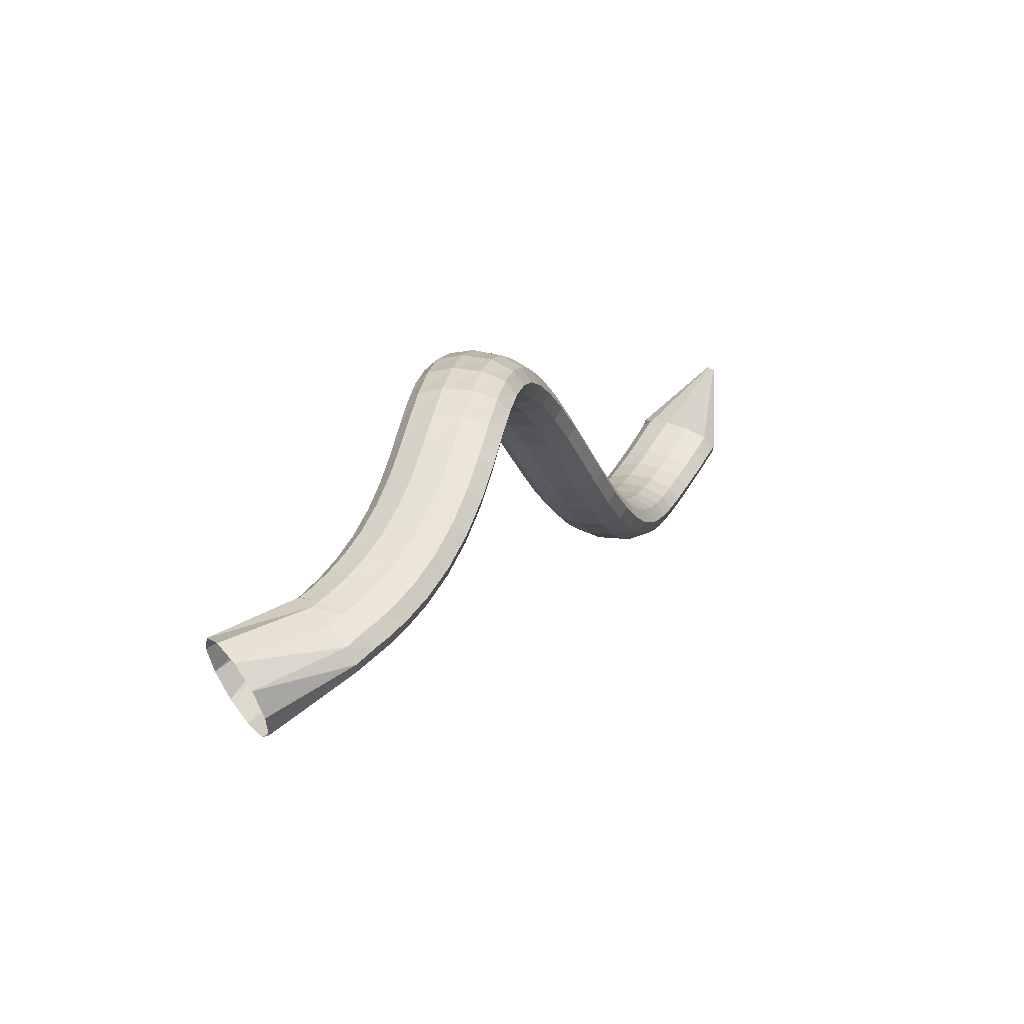
<metadata>
{"format":"obj","ext":"obj","renderer":"f3d","projection":"perspective","resolution":1024,"background":"white","views":[{"elev":58.1,"azim":-76.4,"up":"+Y"}]}
</metadata>
<code>
g tube1
v 170.5 156.4 105.9
v 172.3 156.6 103.7
v 173.8 158.3 102
v 174.4 160.9 101.3
v 174.1 163.6 101.8
v 172.9 165.6 103.4
v 171.1 166.2 105.5
v 169.4 165.2 107.5
v 168.2 163 108.7
v 168.1 160.2 108.8
v 168.9 157.7 107.8
v 170.5 156.4 105.9
v 177.7 158.6 111.3
v 179.5 158.4 109.2
v 180.8 159 107.7
v 181.2 160.3 107.1
v 180.8 161.8 107.9
v 179.4 163.1 109.6
v 177.7 163.7 111.7
v 176.2 163.5 113.6
v 175.2 162.5 114.7
v 175.2 161 114.6
v 176.2 159.6 113.3
v 177.7 158.6 111.3
v 178.2 158.4 111.7
v 179.4 158.2 109.3
v 180.5 158.7 107.5
v 181.1 160 107
v 181 161.5 107.9
v 180.3 162.7 109.9
v 179.1 163.4 112.4
v 178 163.3 114.6
v 177.1 162.3 115.8
v 176.9 160.9 115.6
v 177.3 159.5 114.1
v 178.2 158.4 111.7
v 179.9 158.1 112.5
v 181 157.8 110
v 182 158.5 108.2
v 182.5 159.7 107.7
v 182.4 161.2 108.6
v 181.7 162.4 110.6
v 180.6 163.1 113.1
v 179.5 162.9 115.4
v 178.8 161.9 116.6
v 178.6 160.5 116.4
v 179 159.1 114.9
v 179.9 158.1 112.5
v 182.2 157.7 113.5
v 183.2 157.5 110.9
v 184 158.2 109.1
v 184.4 159.4 108.5
v 184.3 160.9 109.4
v 183.6 162.1 111.5
v 182.7 162.7 114.1
v 181.7 162.4 116.4
v 181.1 161.4 117.6
v 180.9 160 117.5
v 181.3 158.6 115.9
v 182.2 157.7 113.5
v 185 157.3 114.5
v 185.8 157.2 111.9
v 186.5 157.9 110
v 186.8 159.2 109.4
v 186.6 160.7 110.3
v 186.1 161.9 112.4
v 185.3 162.4 115.1
v 184.5 162.1 117.4
v 184 161 118.7
v 183.9 159.6 118.5
v 184.3 158.2 117
v 185 157.3 114.5
v 188.2 157.1 115.4
v 188.8 157 112.7
v 189.3 157.8 110.8
v 189.5 159.1 110.2
v 189.3 160.5 111.1
v 188.9 161.7 113.2
v 188.3 162.2 115.9
v 187.7 161.8 118.3
v 187.4 160.8 119.7
v 187.3 159.3 119.5
v 187.7 158 117.9
v 188.2 157.1 115.4
v 191.6 157 116
v 192 157 113.3
v 192.3 157.7 111.3
v 192.4 159 110.7
v 192.3 160.5 111.6
v 192 161.6 113.8
v 191.6 162.1 116.6
v 191.3 161.7 119
v 191.1 160.7 120.4
v 191.1 159.2 120.2
v 191.3 157.9 118.6
v 191.6 157 116
v 195.1 157 116.3
v 195.3 156.9 113.6
v 195.4 157.7 111.6
v 195.5 159 111
v 195.5 160.5 111.9
v 195.4 161.6 114.2
v 195.3 162.1 116.9
v 195.1 161.7 119.4
v 195 160.6 120.7
v 195 159.2 120.6
v 195 157.8 118.9
v 195.1 157 116.3
v 198.6 156.8 116.4
v 198.6 156.8 113.7
v 198.6 157.6 111.7
v 198.8 158.9 111.1
v 198.9 160.3 112
v 199 161.4 114.2
v 199.1 161.9 117
v 199 161.5 119.5
v 198.9 160.4 120.8
v 198.8 159 120.7
v 198.7 157.6 119
v 198.6 156.8 116.4
v 201.8 156.4 116.3
v 201.7 156.4 113.5
v 201.8 157.2 111.6
v 202.1 158.5 111
v 202.4 159.9 111.9
v 202.8 160.9 114.2
v 202.9 161.3 117
v 202.9 160.9 119.4
v 202.7 159.8 120.8
v 202.4 158.4 120.6
v 202.1 157.1 118.9
v 201.8 156.4 116.3
v 204.9 155.5 116
v 204.8 155.6 113.3
v 205.1 156.4 111.4
v 205.5 157.6 110.8
v 206.1 158.9 111.8
v 206.5 159.9 114.1
v 206.8 160.1 116.9
v 206.7 159.6 119.3
v 206.3 158.6 120.6
v 205.8 157.2 120.4
v 205.3 156.1 118.7
v 204.9 155.5 116
v 207.8 154 115.8
v 207.8 154.2 113.1
v 208.3 155 111.2
v 209 156.2 110.7
v 209.7 157.3 111.7
v 210.2 158.1 114
v 210.4 158.3 116.8
v 210.1 157.8 119.3
v 209.5 156.8 120.5
v 208.8 155.6 120.2
v 208.1 154.5 118.5
v 207.8 154 115.8
v 210.4 152.1 115.8
v 210.6 152.2 113
v 211.3 152.9 111.1
v 212.2 154 110.7
v 213.1 155 111.8
v 213.6 155.7 114.1
v 213.6 155.8 116.9
v 213.2 155.4 119.3
v 212.3 154.5 120.6
v 211.4 153.4 120.2
v 210.7 152.5 118.4
v 210.4 152.1 115.8
v 212.7 149.6 115.9
v 213.1 149.7 113.2
v 214 150.2 111.3
v 215.1 151 110.9
v 216.1 151.9 112
v 216.6 152.6 114.4
v 216.5 152.8 117.2
v 215.8 152.5 119.6
v 214.7 151.8 120.8
v 213.6 150.9 120.4
v 212.9 150.1 118.5
v 212.7 149.6 115.9
v 214.7 146.7 116.2
v 215.3 146.6 113.6
v 216.4 146.9 111.8
v 217.6 147.5 111.4
v 218.6 148.3 112.6
v 219.1 148.9 114.9
v 218.8 149.3 117.7
v 217.9 149.2 120.1
v 216.7 148.7 121.2
v 215.5 148 120.8
v 214.8 147.2 118.9
v 214.7 146.7 116.2
v 216.2 143.3 116.9
v 216.9 142.9 114.3
v 218.1 143 112.6
v 219.5 143.4 112.2
v 220.5 144.1 113.5
v 221 144.8 115.8
v 220.6 145.3 118.5
v 219.6 145.5 120.8
v 218.3 145.2 121.9
v 217 144.7 121.4
v 216.3 143.9 119.6
v 216.2 143.3 116.9
v 217.4 139.5 118
v 218.1 138.9 115.4
v 219.4 138.7 113.7
v 220.8 139 113.4
v 221.9 139.6 114.6
v 222.3 140.4 117
v 221.9 141 119.7
v 220.8 141.4 121.9
v 219.5 141.4 122.9
v 218.2 140.9 122.4
v 217.4 140.2 120.6
v 217.4 139.5 118
v 218.1 135.3 119.3
v 218.9 134.6 116.7
v 220.2 134.2 115.1
v 221.6 134.4 114.8
v 222.7 134.9 116
v 223.1 135.7 118.4
v 222.8 136.5 121
v 221.7 137.1 123.2
v 220.3 137.2 124.2
v 219 136.8 123.7
v 218.2 136.1 121.9
v 218.1 135.3 119.3
v 218.7 130.8 120.8
v 219.4 130 118.3
v 220.7 129.6 116.6
v 222.2 129.7 116.4
v 223.3 130.2 117.6
v 223.7 131.1 119.9
v 223.3 131.9 122.6
v 222.3 132.5 124.7
v 220.8 132.7 125.7
v 219.5 132.3 125.2
v 218.7 131.6 123.4
v 218.7 130.8 120.8
v 219.2 126.1 122.3
v 220 125.4 119.8
v 221.2 125 118.1
v 222.7 125.1 117.9
v 223.8 125.7 119.1
v 224.2 126.5 121.4
v 223.8 127.3 124.1
v 222.8 127.9 126.3
v 221.3 128 127.3
v 220 127.7 126.8
v 219.2 127 124.9
v 219.2 126.1 122.3
v 219.9 121.5 123.8
v 220.7 120.9 121.2
v 222 120.7 119.5
v 223.4 120.8 119.3
v 224.5 121.4 120.5
v 224.9 122.2 122.8
v 224.5 123 125.5
v 223.4 123.4 127.7
v 222 123.5 128.7
v 220.7 123.1 128.2
v 219.9 122.3 126.4
v 219.9 121.5 123.8
v 221 117.1 125
v 221.7 116.7 122.4
v 223 116.6 120.7
v 224.4 116.9 120.4
v 225.4 117.6 121.6
v 225.8 118.3 124
v 225.5 119 126.7
v 224.4 119.2 128.9
v 223.1 119.1 130
v 221.8 118.6 129.5
v 221 117.8 127.7
v 221 117.1 125
v 222.5 113 126
v 223.2 112.7 123.4
v 224.4 112.9 121.6
v 225.7 113.4 121.3
v 226.8 114.1 122.5
v 227.2 114.8 124.8
v 226.8 115.3 127.6
v 225.9 115.4 129.9
v 224.6 115 131
v 223.3 114.4 130.5
v 222.6 113.6 128.7
v 222.5 113 126
v 224.5 109.2 126.8
v 225.1 109.1 124.1
v 226.2 109.4 122.3
v 227.4 110 122
v 228.4 110.8 123.1
v 228.9 111.5 125.5
v 228.6 111.8 128.3
v 227.7 111.7 130.6
v 226.5 111.2 131.7
v 225.4 110.5 131.3
v 224.6 109.7 129.5
v 224.5 109.2 126.8
v 226.8 105.7 127.3
v 227.3 105.6 124.7
v 228.3 106.1 122.8
v 229.4 106.8 122.4
v 230.4 107.7 123.6
v 230.9 108.3 126
v 230.7 108.6 128.8
v 229.9 108.4 131.1
v 228.8 107.7 132.3
v 227.7 106.9 131.9
v 226.9 106.1 130
v 226.8 105.7 127.3
v 229.3 102.3 127.8
v 229.8 102.3 125.1
v 230.7 102.8 123.2
v 231.8 103.7 122.8
v 232.7 104.6 123.9
v 233.2 105.3 126.3
v 233.1 105.5 129.1
v 232.4 105.2 131.5
v 231.3 104.5 132.7
v 230.3 103.6 132.3
v 229.5 102.8 130.5
v 229.3 102.3 127.8
v 232.1 99.12 128.2
v 232.5 99.15 125.5
v 233.4 99.71 123.6
v 234.4 100.6 123.2
v 235.3 101.6 124.3
v 235.7 102.4 126.6
v 235.6 102.6 129.4
v 234.9 102.3 131.8
v 234 101.6 133
v 233 100.6 132.7
v 232.3 99.65 130.9
v 232.1 99.12 128.2
v 235.1 96.28 128.6
v 235.6 96.26 125.9
v 236.4 96.85 124.1
v 237.3 97.87 123.6
v 238 98.99 124.7
v 238.4 99.85 127
v 238.2 100.2 129.8
v 237.6 99.89 132.2
v 236.7 99.05 133.4
v 235.8 97.94 133.1
v 235.2 96.9 131.3
v 235.1 96.28 128.6
v 238.4 93.92 129.2
v 238.8 93.84 126.5
v 239.6 94.46 124.6
v 240.4 95.57 124.1
v 241 96.81 125.2
v 241.2 97.81 127.5
v 240.9 98.23 130.2
v 240.3 97.95 132.6
v 239.5 97.05 133.9
v 238.8 95.82 133.6
v 238.3 94.66 131.9
v 238.4 93.92 129.2
v 241.7 92.16 129.9
v 242.2 92.05 127.2
v 242.9 92.69 125.3
v 243.6 93.87 124.8
v 243.9 95.23 125.8
v 243.9 96.33 128
v 243.6 96.82 130.8
v 242.9 96.54 133.2
v 242.2 95.59 134.4
v 241.7 94.27 134.2
v 241.5 92.99 132.5
v 241.7 92.16 129.9
v 244.9 91.02 130.6
v 245.5 90.9 127.9
v 246.1 91.56 126
v 246.6 92.81 125.5
v 246.8 94.23 126.4
v 246.6 95.39 128.6
v 246.1 95.91 131.4
v 245.5 95.63 133.7
v 244.9 94.63 135
v 244.5 93.24 134.8
v 244.5 91.9 133.2
v 244.9 91.02 130.6
v 247.7 90.41 131.3
v 248.3 90.29 128.6
v 249 90.98 126.7
v 249.3 92.26 126.1
v 249.3 93.72 127.1
v 249 94.89 129.3
v 248.4 95.41 132
v 247.7 95.11 134.3
v 247.2 94.08 135.6
v 247 92.66 135.4
v 247.2 91.29 133.8
v 247.7 90.41 131.3
v 249.8 90.13 131.8
v 250.5 90.03 129.2
v 251.1 90.74 127.3
v 251.4 92.04 126.7
v 251.3 93.5 127.6
v 250.9 94.67 129.8
v 250.2 95.18 132.5
v 249.5 94.86 134.8
v 249.1 93.82 136.1
v 249 92.38 136
v 249.3 91.01 134.4
v 249.8 90.13 131.8
v 251.2 90.04 132.2
v 251.9 89.95 129.6
v 252.5 90.67 127.6
v 252.7 91.97 127
v 252.6 93.43 128
v 252.1 94.6 130.1
v 251.4 95.1 132.8
v 250.7 94.77 135.2
v 250.3 93.72 136.5
v 250.2 92.27 136.3
v 250.6 90.9 134.7
v 251.2 90.04 132.2
v 253 90.26 132.4
v 253.6 90.41 129.8
v 253.7 91.22 127.8
v 253.2 92.42 127.2
v 252.3 93.64 128
v 251.3 94.49 130.1
v 250.5 94.7 132.8
v 250.1 94.2 135.2
v 250.3 93.15 136.6
v 251 91.89 136.5
v 252 90.81 134.9
v 253 90.26 132.4
v 260 96.78 134.1
v 260 96.79 133.9
v 260 96.87 133.7
v 260 96.99 133.6
v 259.9 97.11 133.7
v 259.8 97.2 133.9
v 259.7 97.21 134.2
v 259.7 97.16 134.4
v 259.7 97.06 134.6
v 259.8 96.94 134.6
v 259.9 96.83 134.4
v 260 96.78 134.1
f 1 2 14
f 14 13 1
f 2 3 15
f 15 14 2
f 3 4 16
f 16 15 3
f 4 5 17
f 17 16 4
f 5 6 18
f 18 17 5
f 6 7 19
f 19 18 6
f 7 8 20
f 20 19 7
f 8 9 21
f 21 20 8
f 9 10 22
f 22 21 9
f 10 11 23
f 23 22 10
f 11 12 24
f 24 23 11
f 13 14 26
f 26 25 13
f 14 15 27
f 27 26 14
f 15 16 28
f 28 27 15
f 16 17 29
f 29 28 16
f 17 18 30
f 30 29 17
f 18 19 31
f 31 30 18
f 19 20 32
f 32 31 19
f 20 21 33
f 33 32 20
f 21 22 34
f 34 33 21
f 22 23 35
f 35 34 22
f 23 24 36
f 36 35 23
f 25 26 38
f 38 37 25
f 26 27 39
f 39 38 26
f 27 28 40
f 40 39 27
f 28 29 41
f 41 40 28
f 29 30 42
f 42 41 29
f 30 31 43
f 43 42 30
f 31 32 44
f 44 43 31
f 32 33 45
f 45 44 32
f 33 34 46
f 46 45 33
f 34 35 47
f 47 46 34
f 35 36 48
f 48 47 35
f 37 38 50
f 50 49 37
f 38 39 51
f 51 50 38
f 39 40 52
f 52 51 39
f 40 41 53
f 53 52 40
f 41 42 54
f 54 53 41
f 42 43 55
f 55 54 42
f 43 44 56
f 56 55 43
f 44 45 57
f 57 56 44
f 45 46 58
f 58 57 45
f 46 47 59
f 59 58 46
f 47 48 60
f 60 59 47
f 49 50 62
f 62 61 49
f 50 51 63
f 63 62 50
f 51 52 64
f 64 63 51
f 52 53 65
f 65 64 52
f 53 54 66
f 66 65 53
f 54 55 67
f 67 66 54
f 55 56 68
f 68 67 55
f 56 57 69
f 69 68 56
f 57 58 70
f 70 69 57
f 58 59 71
f 71 70 58
f 59 60 72
f 72 71 59
f 61 62 74
f 74 73 61
f 62 63 75
f 75 74 62
f 63 64 76
f 76 75 63
f 64 65 77
f 77 76 64
f 65 66 78
f 78 77 65
f 66 67 79
f 79 78 66
f 67 68 80
f 80 79 67
f 68 69 81
f 81 80 68
f 69 70 82
f 82 81 69
f 70 71 83
f 83 82 70
f 71 72 84
f 84 83 71
f 73 74 86
f 86 85 73
f 74 75 87
f 87 86 74
f 75 76 88
f 88 87 75
f 76 77 89
f 89 88 76
f 77 78 90
f 90 89 77
f 78 79 91
f 91 90 78
f 79 80 92
f 92 91 79
f 80 81 93
f 93 92 80
f 81 82 94
f 94 93 81
f 82 83 95
f 95 94 82
f 83 84 96
f 96 95 83
f 85 86 98
f 98 97 85
f 86 87 99
f 99 98 86
f 87 88 100
f 100 99 87
f 88 89 101
f 101 100 88
f 89 90 102
f 102 101 89
f 90 91 103
f 103 102 90
f 91 92 104
f 104 103 91
f 92 93 105
f 105 104 92
f 93 94 106
f 106 105 93
f 94 95 107
f 107 106 94
f 95 96 108
f 108 107 95
f 97 98 110
f 110 109 97
f 98 99 111
f 111 110 98
f 99 100 112
f 112 111 99
f 100 101 113
f 113 112 100
f 101 102 114
f 114 113 101
f 102 103 115
f 115 114 102
f 103 104 116
f 116 115 103
f 104 105 117
f 117 116 104
f 105 106 118
f 118 117 105
f 106 107 119
f 119 118 106
f 107 108 120
f 120 119 107
f 109 110 122
f 122 121 109
f 110 111 123
f 123 122 110
f 111 112 124
f 124 123 111
f 112 113 125
f 125 124 112
f 113 114 126
f 126 125 113
f 114 115 127
f 127 126 114
f 115 116 128
f 128 127 115
f 116 117 129
f 129 128 116
f 117 118 130
f 130 129 117
f 118 119 131
f 131 130 118
f 119 120 132
f 132 131 119
f 121 122 134
f 134 133 121
f 122 123 135
f 135 134 122
f 123 124 136
f 136 135 123
f 124 125 137
f 137 136 124
f 125 126 138
f 138 137 125
f 126 127 139
f 139 138 126
f 127 128 140
f 140 139 127
f 128 129 141
f 141 140 128
f 129 130 142
f 142 141 129
f 130 131 143
f 143 142 130
f 131 132 144
f 144 143 131
f 133 134 146
f 146 145 133
f 134 135 147
f 147 146 134
f 135 136 148
f 148 147 135
f 136 137 149
f 149 148 136
f 137 138 150
f 150 149 137
f 138 139 151
f 151 150 138
f 139 140 152
f 152 151 139
f 140 141 153
f 153 152 140
f 141 142 154
f 154 153 141
f 142 143 155
f 155 154 142
f 143 144 156
f 156 155 143
f 145 146 158
f 158 157 145
f 146 147 159
f 159 158 146
f 147 148 160
f 160 159 147
f 148 149 161
f 161 160 148
f 149 150 162
f 162 161 149
f 150 151 163
f 163 162 150
f 151 152 164
f 164 163 151
f 152 153 165
f 165 164 152
f 153 154 166
f 166 165 153
f 154 155 167
f 167 166 154
f 155 156 168
f 168 167 155
f 157 158 170
f 170 169 157
f 158 159 171
f 171 170 158
f 159 160 172
f 172 171 159
f 160 161 173
f 173 172 160
f 161 162 174
f 174 173 161
f 162 163 175
f 175 174 162
f 163 164 176
f 176 175 163
f 164 165 177
f 177 176 164
f 165 166 178
f 178 177 165
f 166 167 179
f 179 178 166
f 167 168 180
f 180 179 167
f 169 170 182
f 182 181 169
f 170 171 183
f 183 182 170
f 171 172 184
f 184 183 171
f 172 173 185
f 185 184 172
f 173 174 186
f 186 185 173
f 174 175 187
f 187 186 174
f 175 176 188
f 188 187 175
f 176 177 189
f 189 188 176
f 177 178 190
f 190 189 177
f 178 179 191
f 191 190 178
f 179 180 192
f 192 191 179
f 181 182 194
f 194 193 181
f 182 183 195
f 195 194 182
f 183 184 196
f 196 195 183
f 184 185 197
f 197 196 184
f 185 186 198
f 198 197 185
f 186 187 199
f 199 198 186
f 187 188 200
f 200 199 187
f 188 189 201
f 201 200 188
f 189 190 202
f 202 201 189
f 190 191 203
f 203 202 190
f 191 192 204
f 204 203 191
f 193 194 206
f 206 205 193
f 194 195 207
f 207 206 194
f 195 196 208
f 208 207 195
f 196 197 209
f 209 208 196
f 197 198 210
f 210 209 197
f 198 199 211
f 211 210 198
f 199 200 212
f 212 211 199
f 200 201 213
f 213 212 200
f 201 202 214
f 214 213 201
f 202 203 215
f 215 214 202
f 203 204 216
f 216 215 203
f 205 206 218
f 218 217 205
f 206 207 219
f 219 218 206
f 207 208 220
f 220 219 207
f 208 209 221
f 221 220 208
f 209 210 222
f 222 221 209
f 210 211 223
f 223 222 210
f 211 212 224
f 224 223 211
f 212 213 225
f 225 224 212
f 213 214 226
f 226 225 213
f 214 215 227
f 227 226 214
f 215 216 228
f 228 227 215
f 217 218 230
f 230 229 217
f 218 219 231
f 231 230 218
f 219 220 232
f 232 231 219
f 220 221 233
f 233 232 220
f 221 222 234
f 234 233 221
f 222 223 235
f 235 234 222
f 223 224 236
f 236 235 223
f 224 225 237
f 237 236 224
f 225 226 238
f 238 237 225
f 226 227 239
f 239 238 226
f 227 228 240
f 240 239 227
f 229 230 242
f 242 241 229
f 230 231 243
f 243 242 230
f 231 232 244
f 244 243 231
f 232 233 245
f 245 244 232
f 233 234 246
f 246 245 233
f 234 235 247
f 247 246 234
f 235 236 248
f 248 247 235
f 236 237 249
f 249 248 236
f 237 238 250
f 250 249 237
f 238 239 251
f 251 250 238
f 239 240 252
f 252 251 239
f 241 242 254
f 254 253 241
f 242 243 255
f 255 254 242
f 243 244 256
f 256 255 243
f 244 245 257
f 257 256 244
f 245 246 258
f 258 257 245
f 246 247 259
f 259 258 246
f 247 248 260
f 260 259 247
f 248 249 261
f 261 260 248
f 249 250 262
f 262 261 249
f 250 251 263
f 263 262 250
f 251 252 264
f 264 263 251
f 253 254 266
f 266 265 253
f 254 255 267
f 267 266 254
f 255 256 268
f 268 267 255
f 256 257 269
f 269 268 256
f 257 258 270
f 270 269 257
f 258 259 271
f 271 270 258
f 259 260 272
f 272 271 259
f 260 261 273
f 273 272 260
f 261 262 274
f 274 273 261
f 262 263 275
f 275 274 262
f 263 264 276
f 276 275 263
f 265 266 278
f 278 277 265
f 266 267 279
f 279 278 266
f 267 268 280
f 280 279 267
f 268 269 281
f 281 280 268
f 269 270 282
f 282 281 269
f 270 271 283
f 283 282 270
f 271 272 284
f 284 283 271
f 272 273 285
f 285 284 272
f 273 274 286
f 286 285 273
f 274 275 287
f 287 286 274
f 275 276 288
f 288 287 275
f 277 278 290
f 290 289 277
f 278 279 291
f 291 290 278
f 279 280 292
f 292 291 279
f 280 281 293
f 293 292 280
f 281 282 294
f 294 293 281
f 282 283 295
f 295 294 282
f 283 284 296
f 296 295 283
f 284 285 297
f 297 296 284
f 285 286 298
f 298 297 285
f 286 287 299
f 299 298 286
f 287 288 300
f 300 299 287
f 289 290 302
f 302 301 289
f 290 291 303
f 303 302 290
f 291 292 304
f 304 303 291
f 292 293 305
f 305 304 292
f 293 294 306
f 306 305 293
f 294 295 307
f 307 306 294
f 295 296 308
f 308 307 295
f 296 297 309
f 309 308 296
f 297 298 310
f 310 309 297
f 298 299 311
f 311 310 298
f 299 300 312
f 312 311 299
f 301 302 314
f 314 313 301
f 302 303 315
f 315 314 302
f 303 304 316
f 316 315 303
f 304 305 317
f 317 316 304
f 305 306 318
f 318 317 305
f 306 307 319
f 319 318 306
f 307 308 320
f 320 319 307
f 308 309 321
f 321 320 308
f 309 310 322
f 322 321 309
f 310 311 323
f 323 322 310
f 311 312 324
f 324 323 311
f 313 314 326
f 326 325 313
f 314 315 327
f 327 326 314
f 315 316 328
f 328 327 315
f 316 317 329
f 329 328 316
f 317 318 330
f 330 329 317
f 318 319 331
f 331 330 318
f 319 320 332
f 332 331 319
f 320 321 333
f 333 332 320
f 321 322 334
f 334 333 321
f 322 323 335
f 335 334 322
f 323 324 336
f 336 335 323
f 325 326 338
f 338 337 325
f 326 327 339
f 339 338 326
f 327 328 340
f 340 339 327
f 328 329 341
f 341 340 328
f 329 330 342
f 342 341 329
f 330 331 343
f 343 342 330
f 331 332 344
f 344 343 331
f 332 333 345
f 345 344 332
f 333 334 346
f 346 345 333
f 334 335 347
f 347 346 334
f 335 336 348
f 348 347 335
f 337 338 350
f 350 349 337
f 338 339 351
f 351 350 338
f 339 340 352
f 352 351 339
f 340 341 353
f 353 352 340
f 341 342 354
f 354 353 341
f 342 343 355
f 355 354 342
f 343 344 356
f 356 355 343
f 344 345 357
f 357 356 344
f 345 346 358
f 358 357 345
f 346 347 359
f 359 358 346
f 347 348 360
f 360 359 347
f 349 350 362
f 362 361 349
f 350 351 363
f 363 362 350
f 351 352 364
f 364 363 351
f 352 353 365
f 365 364 352
f 353 354 366
f 366 365 353
f 354 355 367
f 367 366 354
f 355 356 368
f 368 367 355
f 356 357 369
f 369 368 356
f 357 358 370
f 370 369 357
f 358 359 371
f 371 370 358
f 359 360 372
f 372 371 359
f 361 362 374
f 374 373 361
f 362 363 375
f 375 374 362
f 363 364 376
f 376 375 363
f 364 365 377
f 377 376 364
f 365 366 378
f 378 377 365
f 366 367 379
f 379 378 366
f 367 368 380
f 380 379 367
f 368 369 381
f 381 380 368
f 369 370 382
f 382 381 369
f 370 371 383
f 383 382 370
f 371 372 384
f 384 383 371
f 373 374 386
f 386 385 373
f 374 375 387
f 387 386 374
f 375 376 388
f 388 387 375
f 376 377 389
f 389 388 376
f 377 378 390
f 390 389 377
f 378 379 391
f 391 390 378
f 379 380 392
f 392 391 379
f 380 381 393
f 393 392 380
f 381 382 394
f 394 393 381
f 382 383 395
f 395 394 382
f 383 384 396
f 396 395 383
f 385 386 398
f 398 397 385
f 386 387 399
f 399 398 386
f 387 388 400
f 400 399 387
f 388 389 401
f 401 400 388
f 389 390 402
f 402 401 389
f 390 391 403
f 403 402 390
f 391 392 404
f 404 403 391
f 392 393 405
f 405 404 392
f 393 394 406
f 406 405 393
f 394 395 407
f 407 406 394
f 395 396 408
f 408 407 395
f 397 398 410
f 410 409 397
f 398 399 411
f 411 410 398
f 399 400 412
f 412 411 399
f 400 401 413
f 413 412 400
f 401 402 414
f 414 413 401
f 402 403 415
f 415 414 402
f 403 404 416
f 416 415 403
f 404 405 417
f 417 416 404
f 405 406 418
f 418 417 405
f 406 407 419
f 419 418 406
f 407 408 420
f 420 419 407
f 409 410 422
f 422 421 409
f 410 411 423
f 423 422 410
f 411 412 424
f 424 423 411
f 412 413 425
f 425 424 412
f 413 414 426
f 426 425 413
f 414 415 427
f 427 426 414
f 415 416 428
f 428 427 415
f 416 417 429
f 429 428 416
f 417 418 430
f 430 429 417
f 418 419 431
f 431 430 418
f 419 420 432
f 432 431 419
f 421 422 434
f 434 433 421
f 422 423 435
f 435 434 422
f 423 424 436
f 436 435 423
f 424 425 437
f 437 436 424
f 425 426 438
f 438 437 425
f 426 427 439
f 439 438 426
f 427 428 440
f 440 439 427
f 428 429 441
f 441 440 428
f 429 430 442
f 442 441 429
f 430 431 443
f 443 442 430
f 431 432 444
f 444 443 431

</code>
